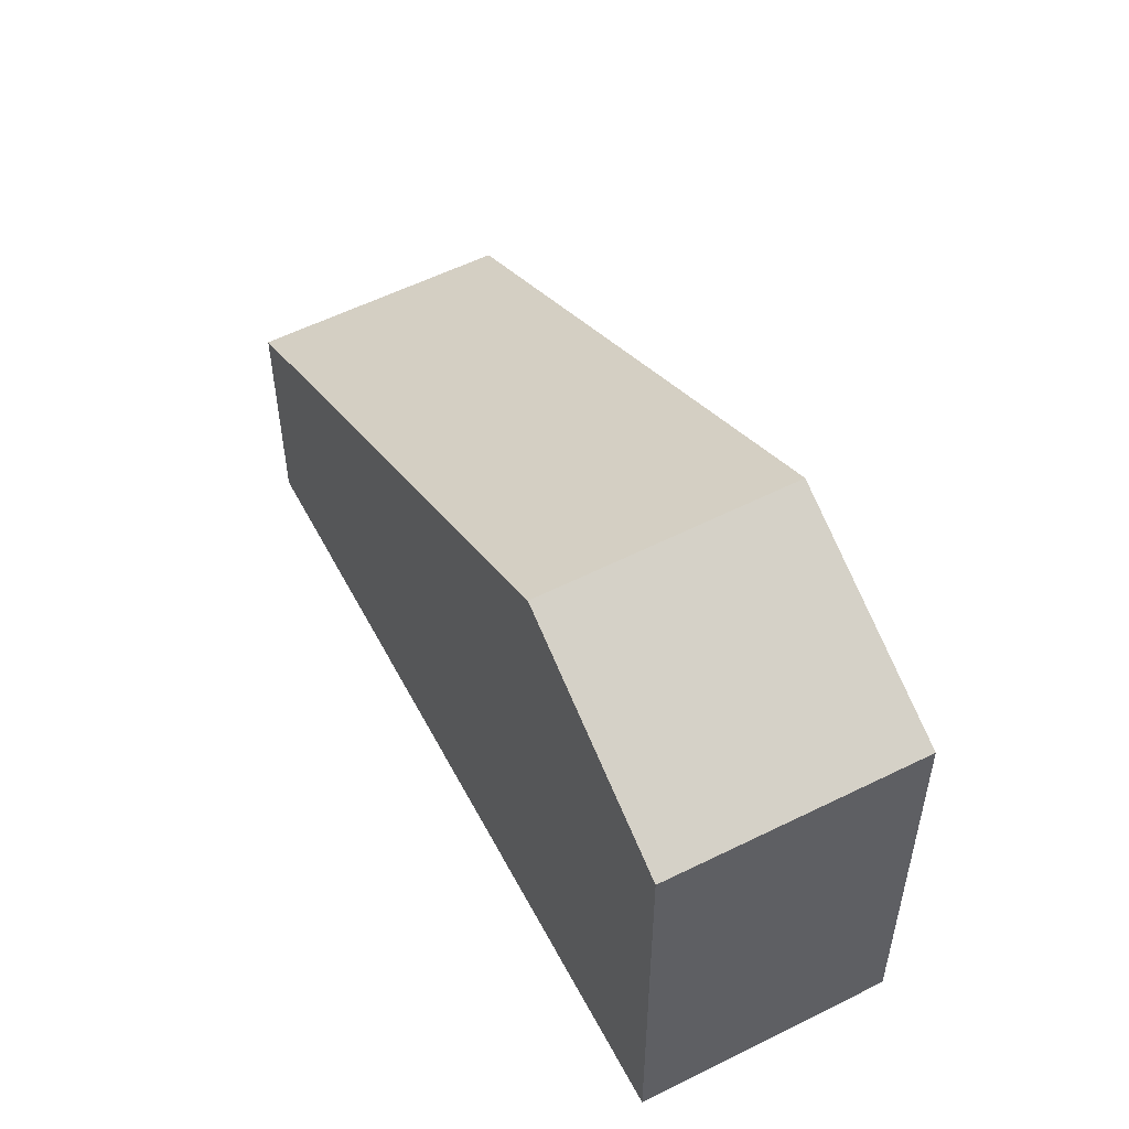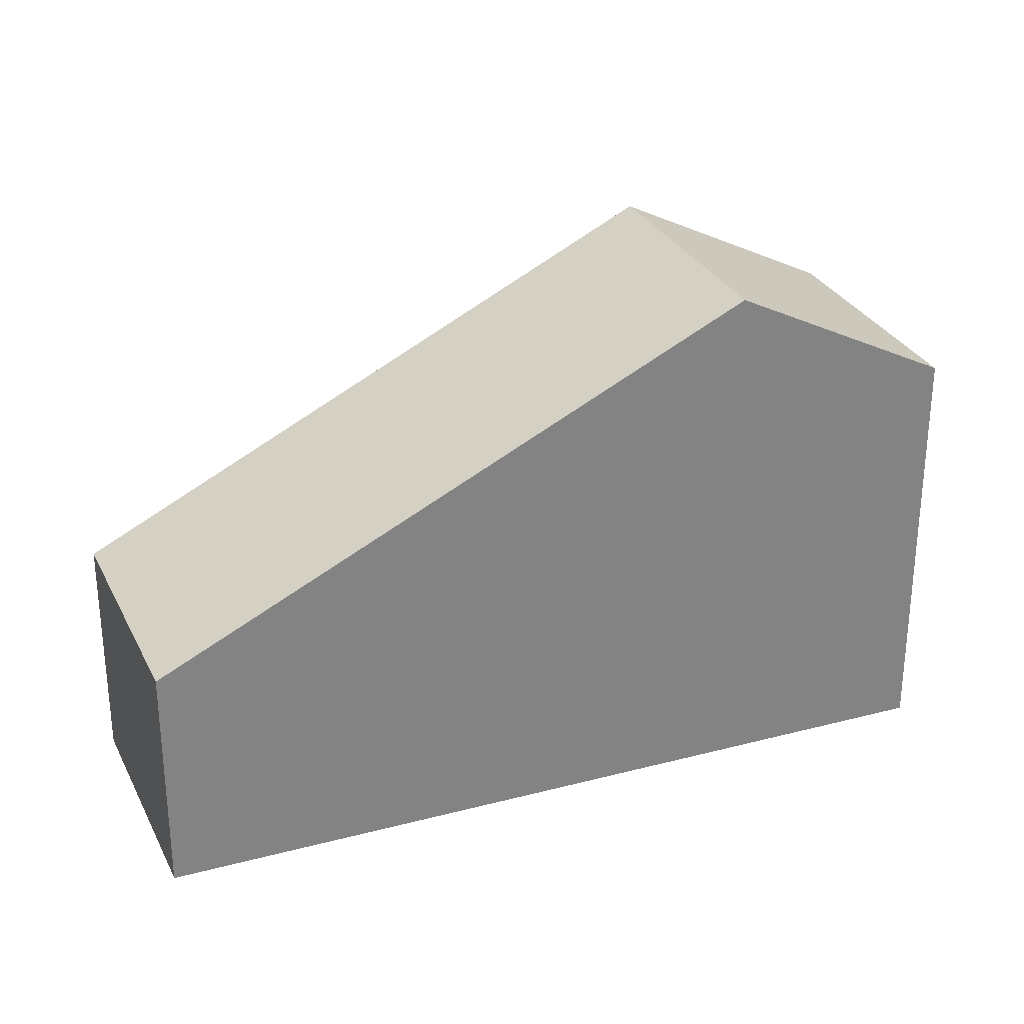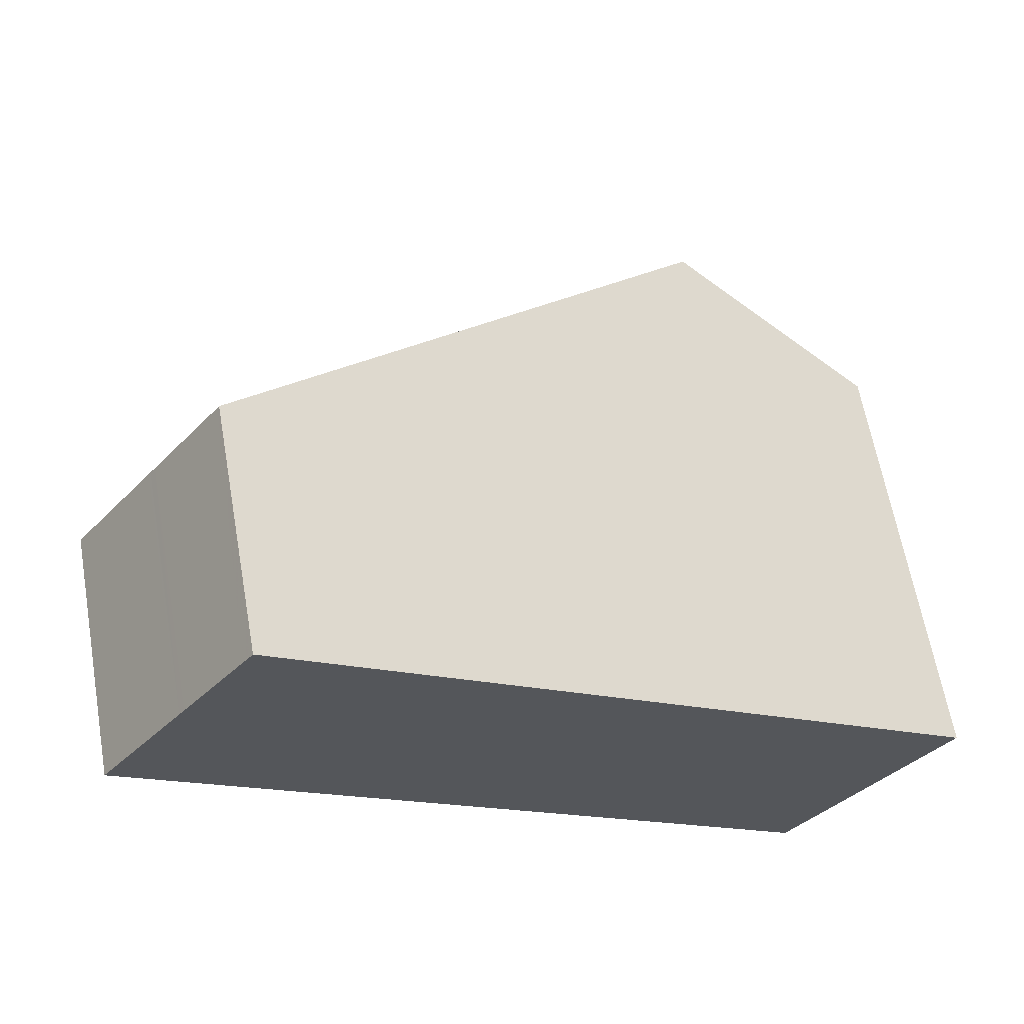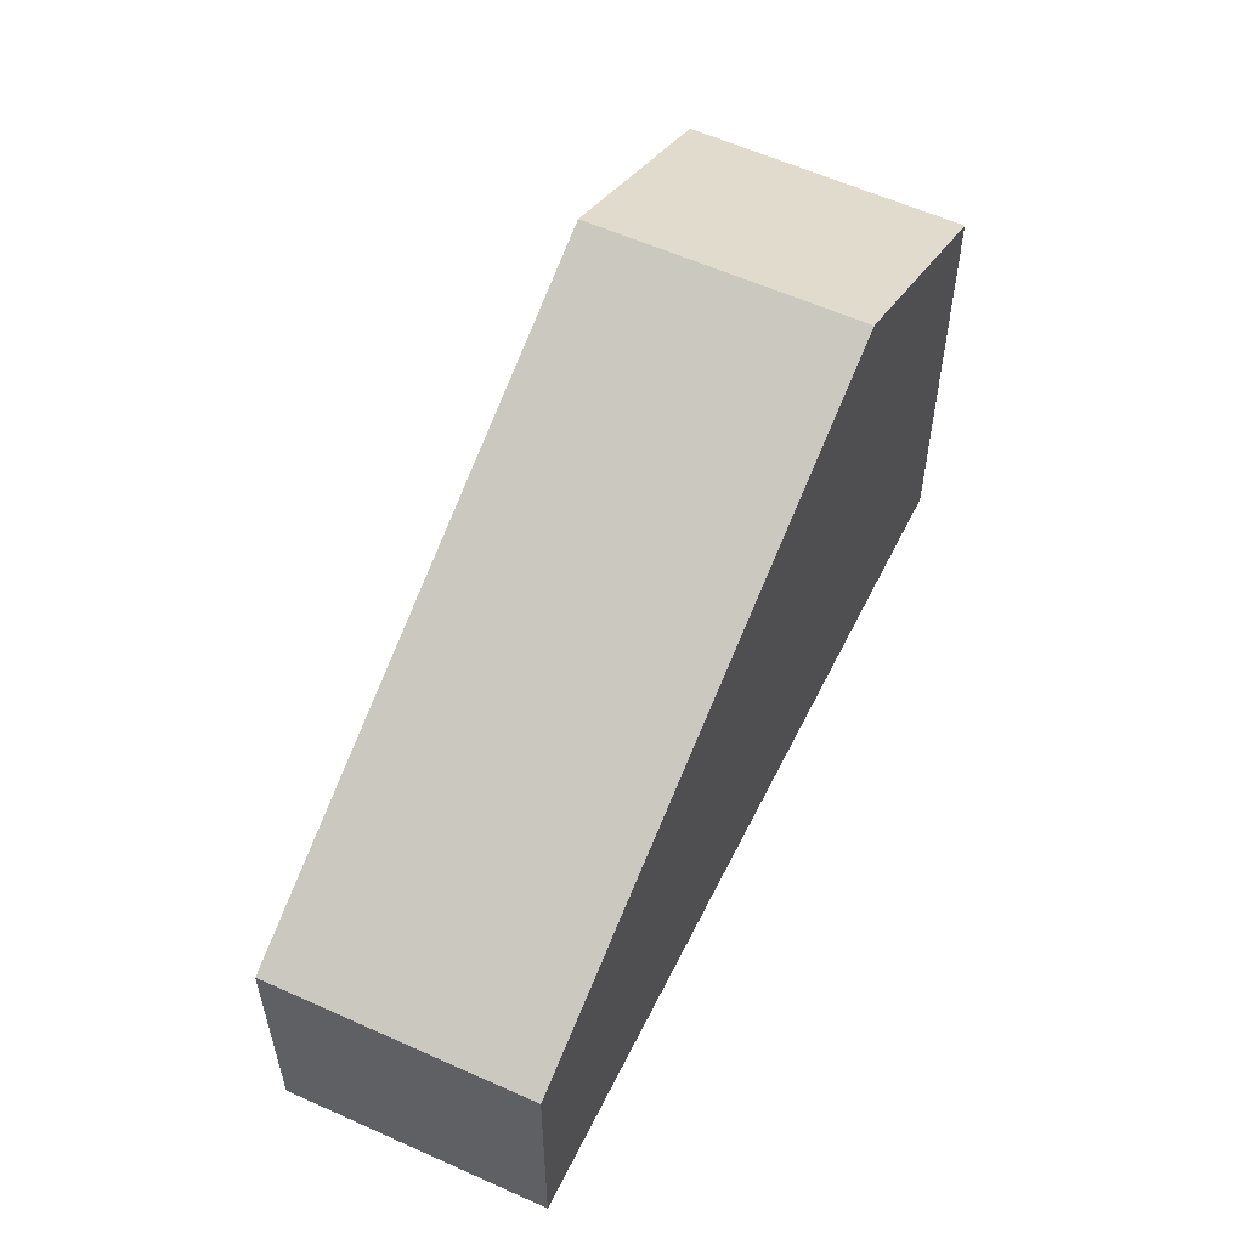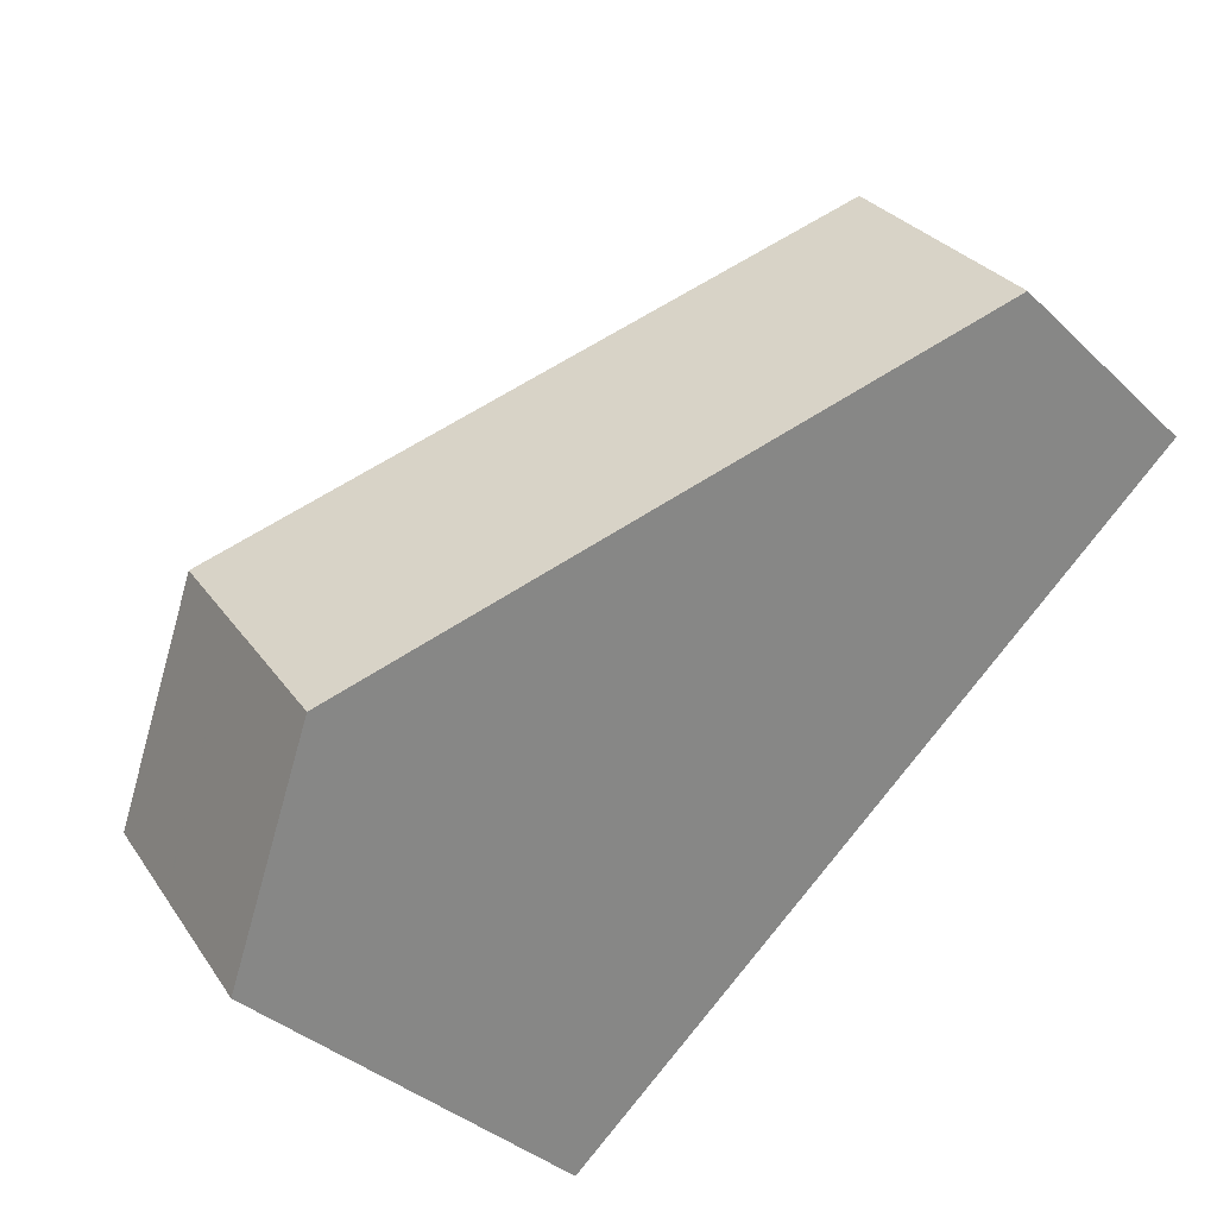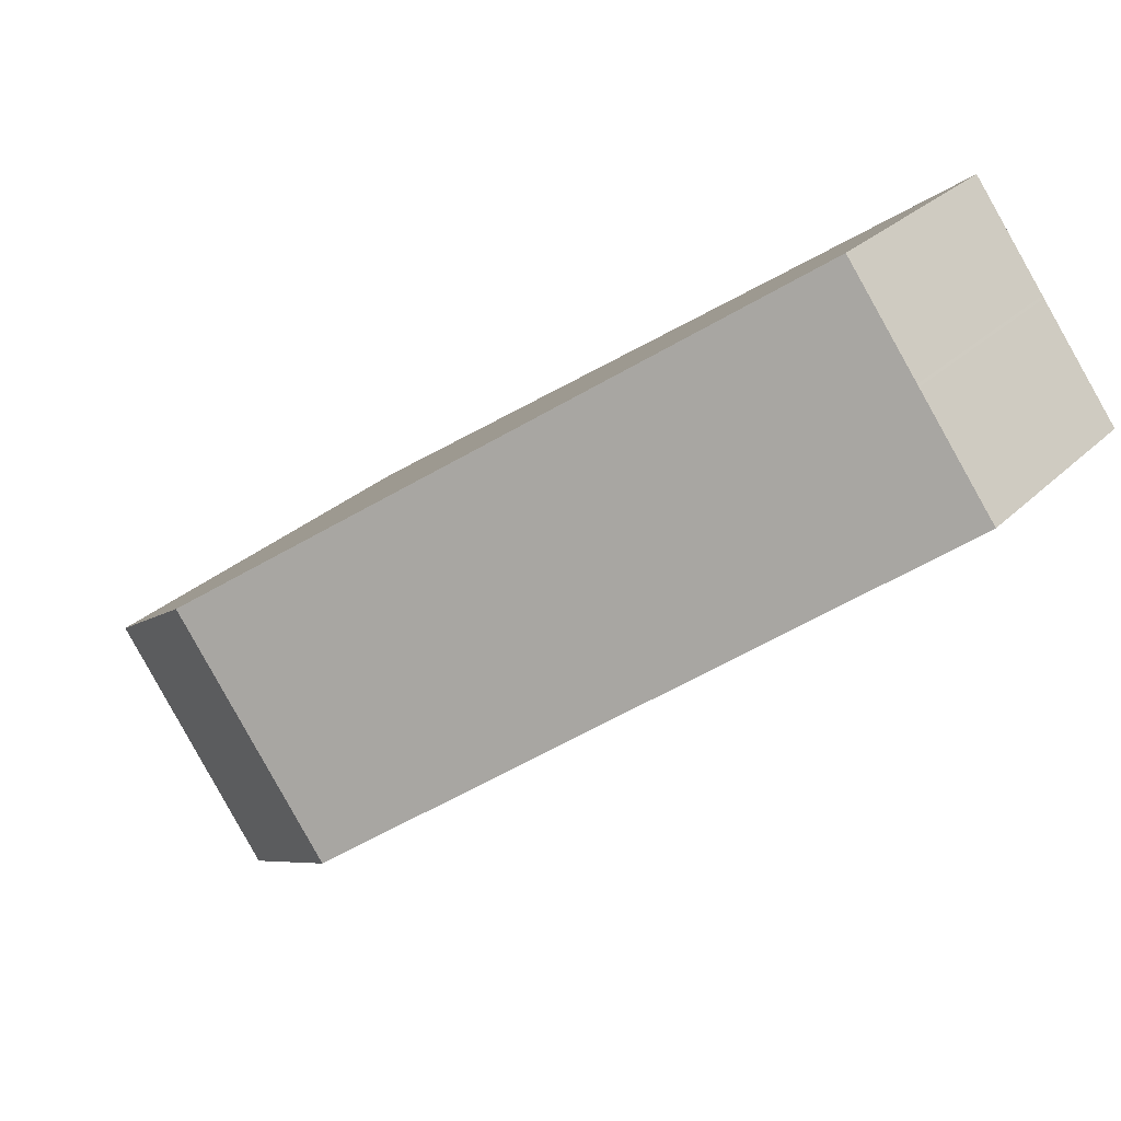
<metadata>
{"format":"obj","ext":"obj","renderer":"f3d","projection":"perspective","resolution":1024,"background":"white","views":[{"elev":53.9,"azim":-81.8,"up":"+Z"},{"elev":29.4,"azim":-165.8,"up":"+Z"},{"elev":62.9,"azim":170.0,"up":"+Y"},{"elev":57.8,"azim":151.6,"up":"+Z"},{"elev":-36.6,"azim":39.5,"up":"+Y"},{"elev":27.8,"azim":34.8,"up":"+Y"}]}
</metadata>
<code>
v -746 -1304 3.57
v -743.7 -1308 3.583
v -753.9 -1315 6.362
v -756.2 -1312 6.372
v -751.1 -1313 8.081
v -753.5 -1310 8.069
v -747.7 -1311 6.039
v -750.2 -1307 6.088
v -752.3 -1311 8.075
v -749 -1309 6.064
v -744.9 -1306 3.576
v -752.5 -1311 8.074
v -749.2 -1309 6.068
v -745.1 -1306 3.575
v -750.2 -1308 6.087
v -753.4 -1310 8.069
v -746 -1305 3.57
v -753.5 -1310 8.069
v -751.1 -1313 8.081
v -752.3 -1311 8.075
v -755.1 -1313 6.367
v -752.5 -1311 8.074
v -755.3 -1313 6.368
v -756.2 -1312 6.372
v -753.4 -1310 8.069
v -747.7 -1311 6.039
v -743.7 -1308 3.583
v -751.1 -1313 8.081
v -751.1 -1313 8.081
v -753.9 -1315 6.362
v -752.8 -1311 8.073
v -755.5 -1313 6.369
v -752.8 -1311 8.073
v -749.5 -1308 6.074
v -745.3 -1305 3.574
v -751.6 -1312 8.078
v -754.3 -1314 6.364
v -748.2 -1310 6.048
v -744.1 -1307 3.58
v -751.6 -1312 8.078
v -753.3 -1310 8.07
v -756 -1312 6.371
v -753.3 -1310 8.07
v -750 -1308 6.084
v -745.9 -1305 3.571
v -749.1 -1309 6.066
v -752.4 -1311 8.074
v -745 -1306 3.576
v -755.2 -1313 6.368
v -752.4 -1311 8.074
v -752.3 -1311 8.075
v -755 -1313 6.367
v -749 -1309 6.064
v -744.9 -1306 3.576
v -752.3 -1311 8.075
v -746 -1305 3.57
v -746 -1304 3.57
v -746 -1304 0
v -746 -1305 0
v -747.7 -1311 6.039
v -743.7 -1308 3.583
v -743.7 -1308 0
v -747.7 -1311 8.882e-16
v -753.9 -1315 6.362
v -753.9 -1315 6.362
v -753.9 -1315 -8.882e-16
v -753.9 -1315 -8.882e-16
v -753.5 -1310 8.069
v -756.2 -1312 6.372
v -756.2 -1312 0
v -753.5 -1310 0
v -750.2 -1307 6.088
v -753.5 -1310 8.069
v -753.5 -1310 0
v -750.2 -1307 0
v -751.1 -1313 8.081
v -747.7 -1311 6.039
v -747.7 -1311 8.882e-16
v -751.1 -1313 0
v -746 -1304 3.57
v -750.2 -1307 6.088
v -750.2 -1307 0
v -746 -1304 0
v -744.9 -1306 3.576
v -744.9 -1306 3.576
v -744.9 -1306 4.441e-16
v -744.9 -1306 0
v -745 -1306 3.576
v -745.1 -1306 3.575
v -745.1 -1306 4.441e-16
v -745 -1306 0
v -745.9 -1305 3.571
v -746 -1305 3.57
v -746 -1305 0
v -745.9 -1305 -4.441e-16
v -753.9 -1315 6.362
v -751.1 -1313 8.081
v -751.1 -1313 0
v -753.9 -1315 -8.882e-16
v -755.2 -1313 6.368
v -755.1 -1313 6.367
v -755.1 -1313 0
v -755.2 -1313 0
v -755.5 -1313 6.369
v -755.3 -1313 6.368
v -755.3 -1313 0
v -755.5 -1313 0
v -756.2 -1312 6.372
v -756.2 -1312 6.372
v -756.2 -1312 0
v -756.2 -1312 0
v -743.7 -1308 3.583
v -743.7 -1308 3.583
v -743.7 -1308 0
v -743.7 -1308 0
v -754.3 -1314 6.364
v -753.9 -1315 6.362
v -753.9 -1315 -8.882e-16
v -754.3 -1314 0
v -756 -1312 6.371
v -755.5 -1313 6.369
v -755.5 -1313 0
v -756 -1312 0
v -745.1 -1306 3.575
v -745.3 -1305 3.574
v -745.3 -1305 0
v -745.1 -1306 4.441e-16
v -755 -1313 6.367
v -754.3 -1314 6.364
v -754.3 -1314 0
v -755 -1313 8.882e-16
v -743.7 -1308 3.583
v -744.1 -1307 3.58
v -744.1 -1307 0
v -743.7 -1308 0
v -756.2 -1312 6.372
v -756 -1312 6.371
v -756 -1312 0
v -756.2 -1312 0
v -745.3 -1305 3.574
v -745.9 -1305 3.571
v -745.9 -1305 -4.441e-16
v -745.3 -1305 0
v -744.9 -1306 3.576
v -745 -1306 3.576
v -745 -1306 0
v -744.9 -1306 4.441e-16
v -755.3 -1313 6.368
v -755.2 -1313 6.368
v -755.2 -1313 0
v -755.3 -1313 0
v -755.1 -1313 6.367
v -755 -1313 6.367
v -755 -1313 8.882e-16
v -755.1 -1313 0
v -744.1 -1307 3.58
v -744.9 -1306 3.576
v -744.9 -1306 0
v -744.1 -1307 0
v -746 -1304 0
v -743.7 -1308 0
v -753.9 -1315 0
v -756.2 -1312 0
f 27 2 7 26
f 42 24 25 41
f 26 7 5 28
f 47 12 13 46
f 46 13 14 48
f 16 6 8 15
f 15 8 1 17
f 34 13 12 33
f 35 14 13 34
f 52 21 20 51
f 50 20 21 49
f 24 4 18 25
f 39 27 26 38
f 38 26 28 40
f 29 19 3 30
f 31 22 23 32
f 44 34 33 43
f 45 35 34 44
f 36 29 30 37
f 54 39 38 53
f 53 38 40 55
f 41 31 32 42
f 43 16 15 44
f 44 15 17 45
f 46 10 9 47
f 48 11 10 46
f 49 23 22 50
f 51 36 37 52
f 53 10 11 54
f 55 9 10 53
f 57 58 59 56
f 61 62 63 60
f 65 66 67 64
f 69 70 71 68
f 73 74 75 72
f 77 78 79 76
f 81 82 83 80
f 85 86 87 84
f 89 90 91 88
f 93 94 95 92
f 97 98 99 96
f 101 102 103 100
f 105 106 107 104
f 109 110 111 108
f 113 114 115 112
f 117 118 119 116
f 121 122 123 120
f 125 126 127 124
f 129 130 131 128
f 133 134 135 132
f 137 138 139 136
f 141 142 143 140
f 145 146 147 144
f 149 150 151 148
f 153 154 155 152
f 157 158 159 156
f 161 162 163 160

</code>
